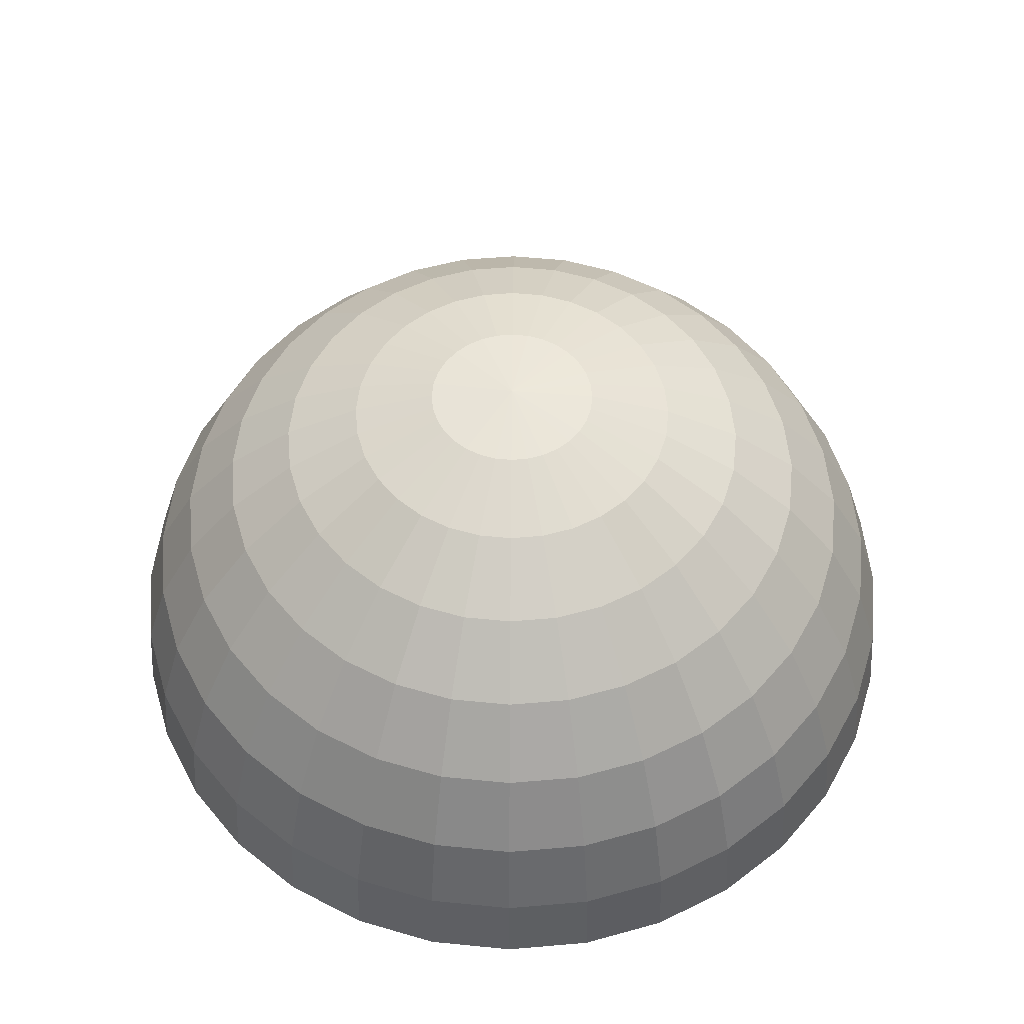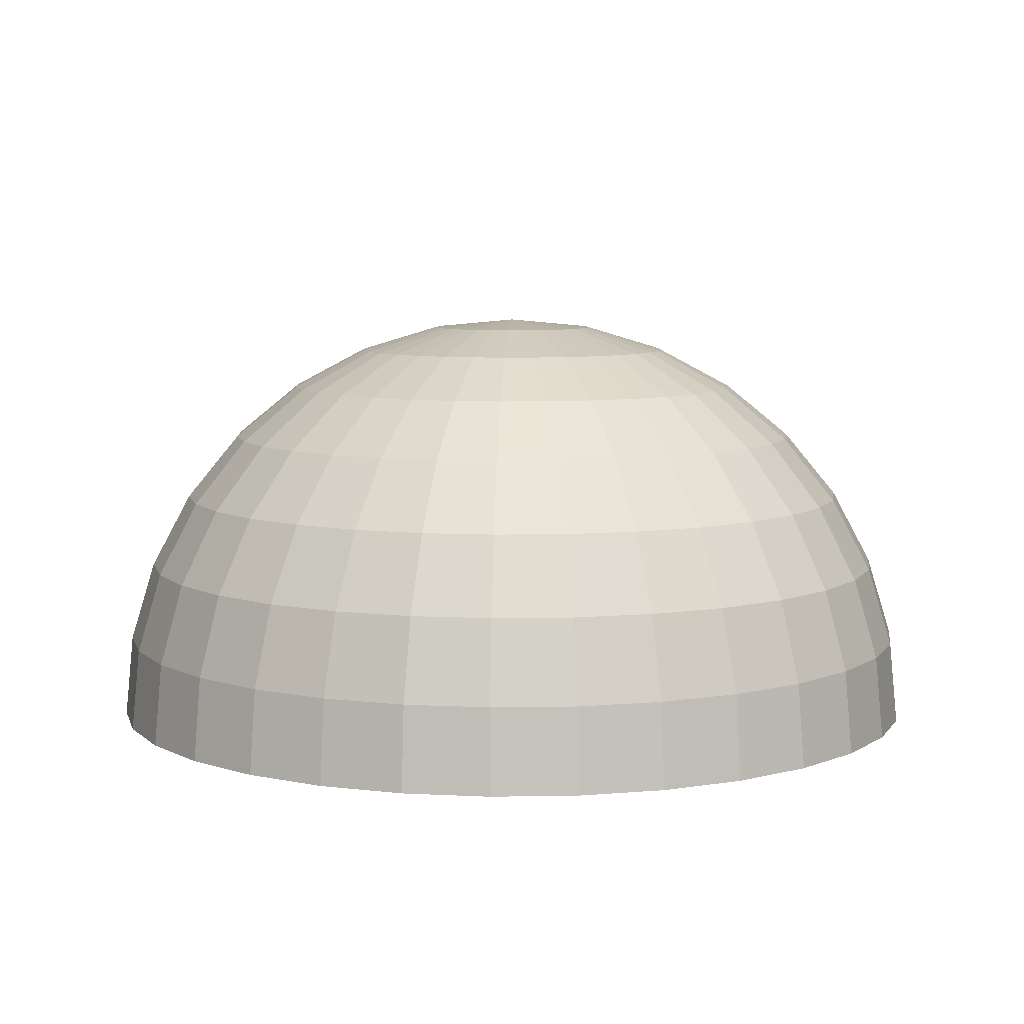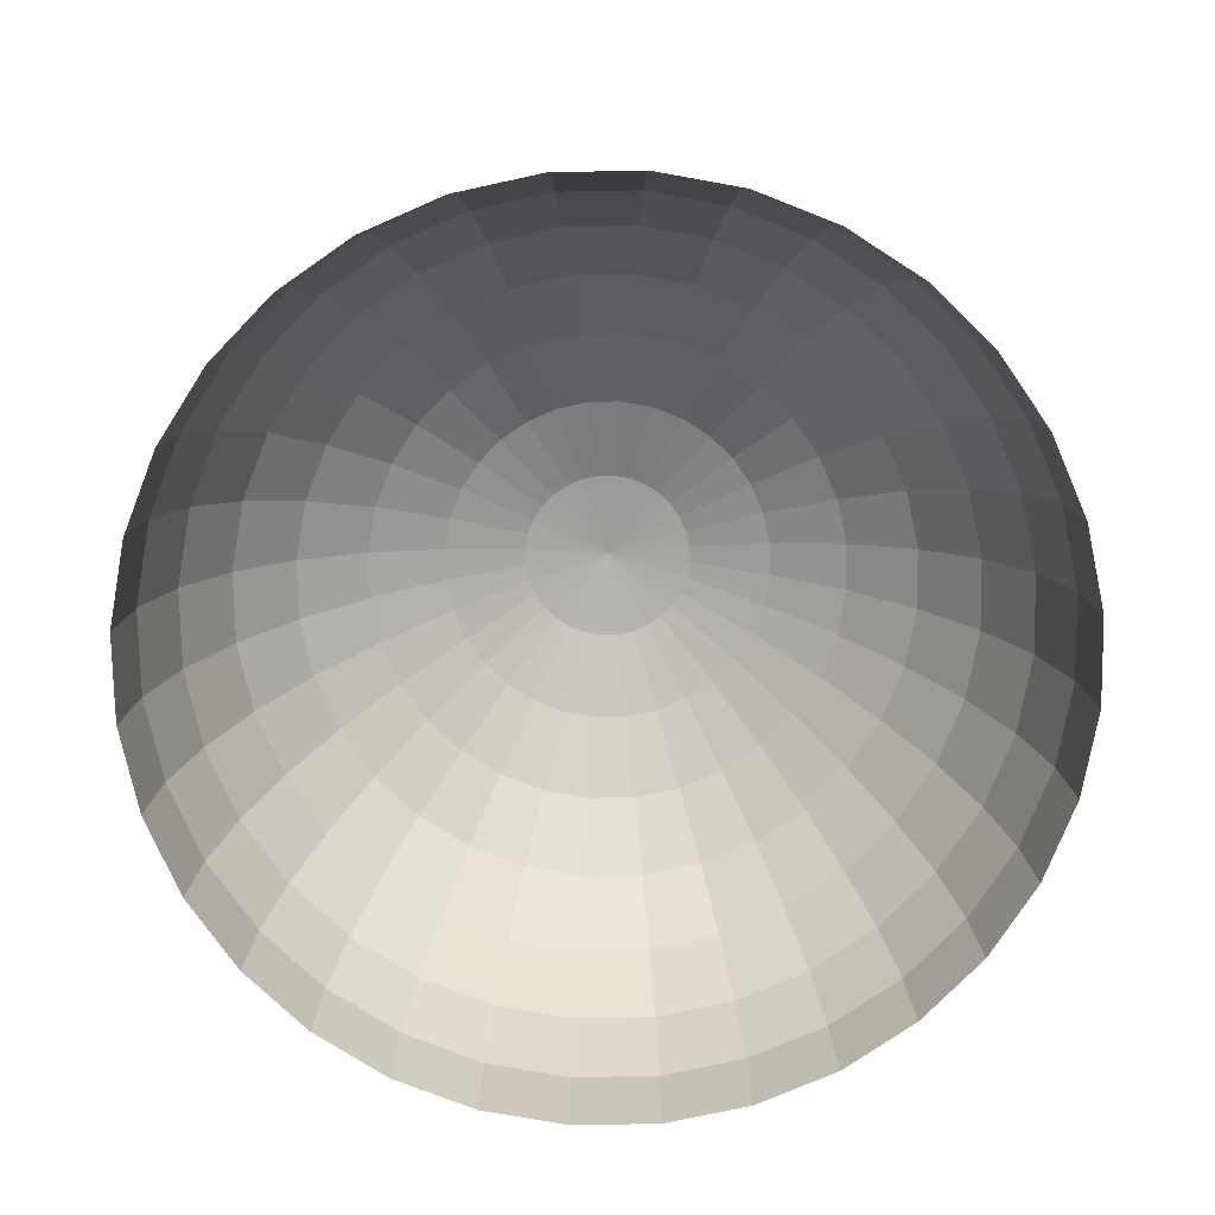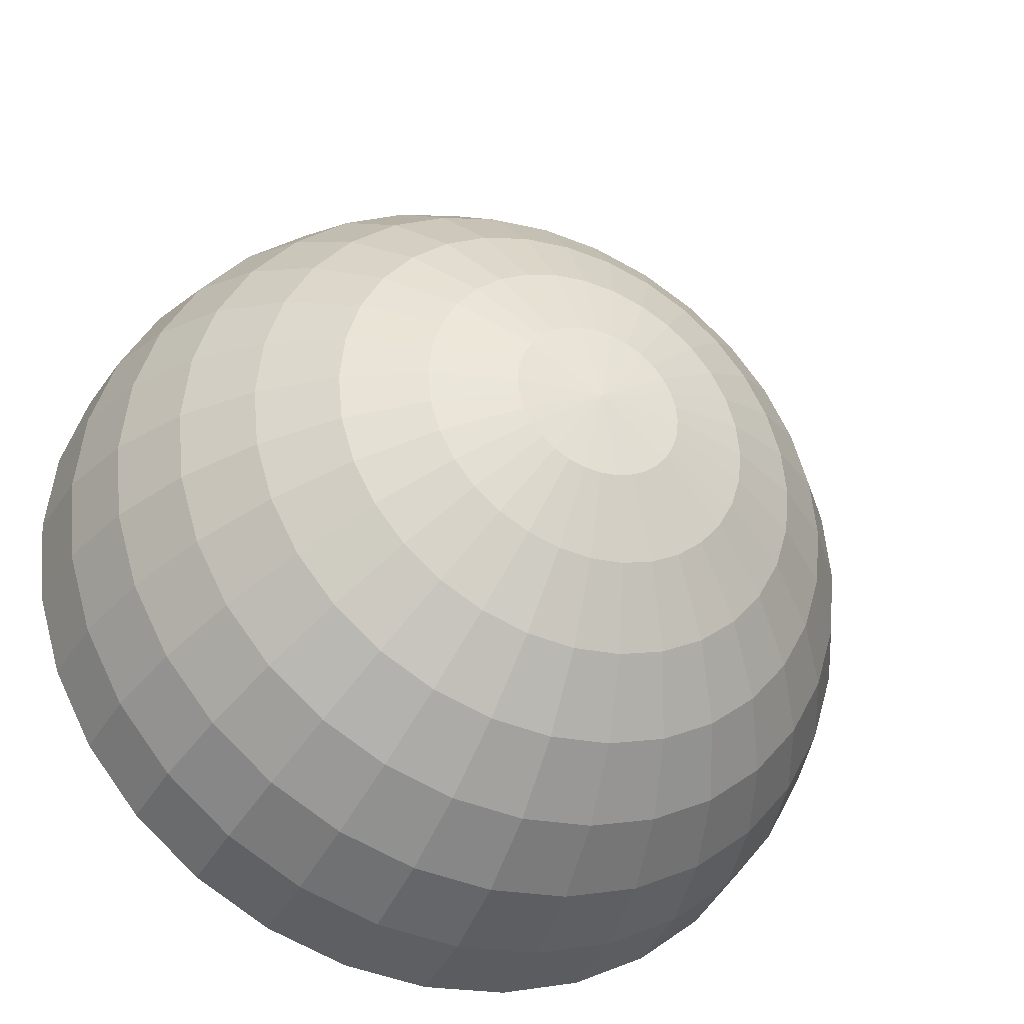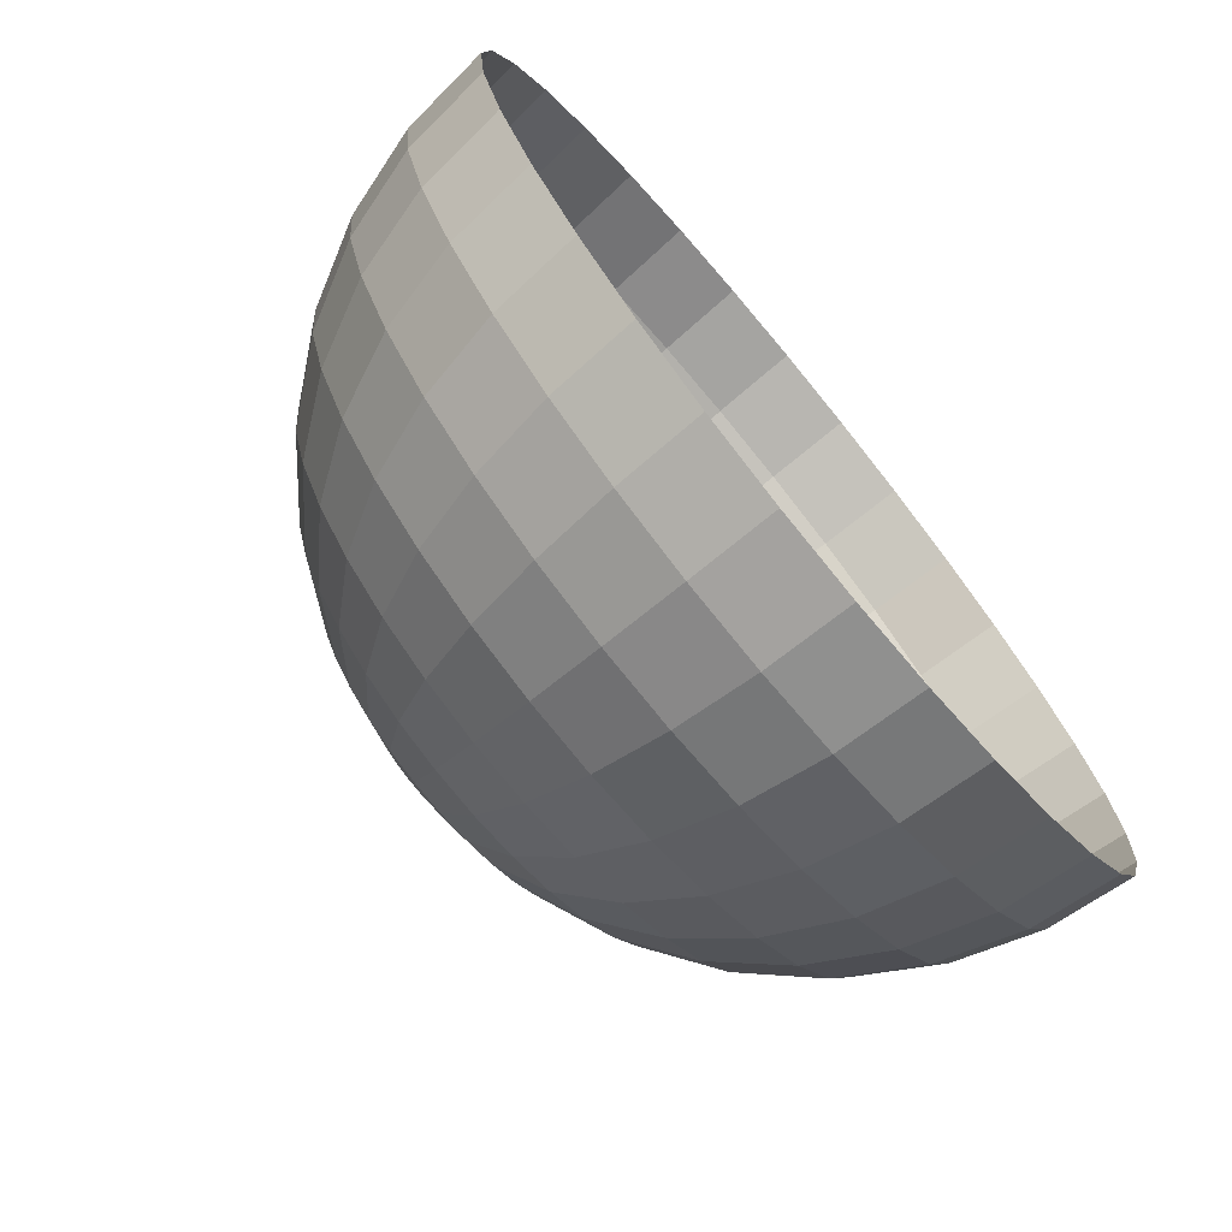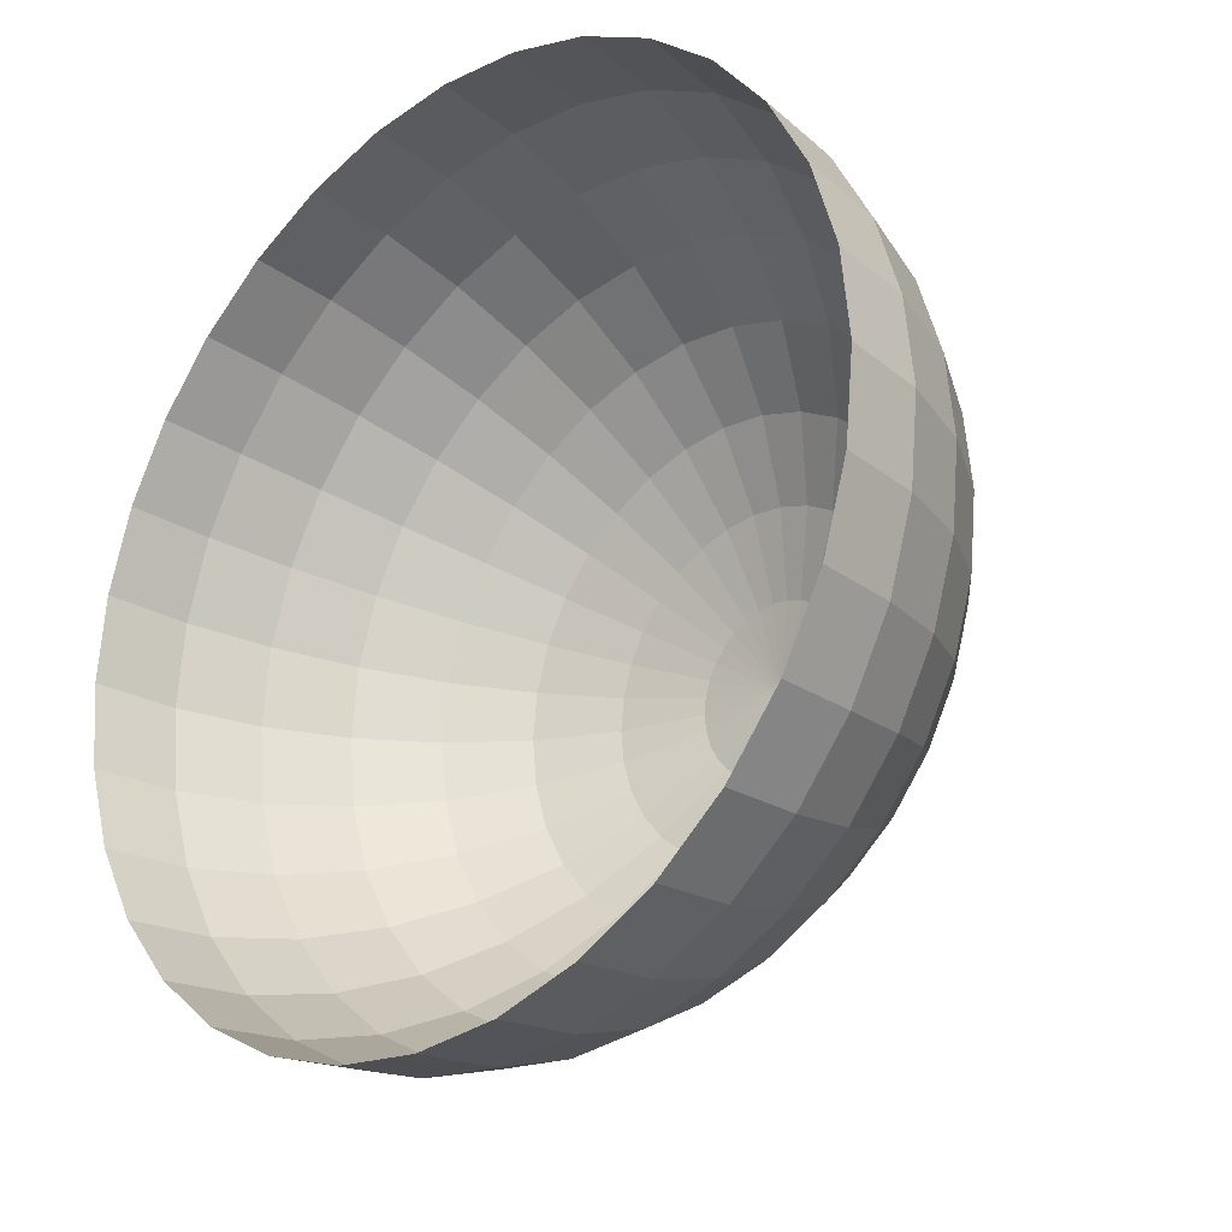
<metadata>
{"format":"obj","ext":"obj","renderer":"f3d","projection":"perspective","resolution":1024,"background":"white","views":[{"elev":54.1,"azim":135.4,"up":"+Y"},{"elev":7.3,"azim":70.3,"up":"+Y"},{"elev":-75.3,"azim":62.9,"up":"+Y"},{"elev":-34.1,"azim":156.5,"up":"+Z"},{"elev":-73.6,"azim":-50.5,"up":"+Z"},{"elev":-25.5,"azim":43.2,"up":"+Z"}]}
</metadata>
<code>
o Sphere.001
v 8.907 7.125 -125.6
v 34.9 7.125 -123
v 8.907 130.2 -43.3
v 8.907 137.8 -18.31
v 13.98 137.8 -17.81
v 18.85 130.2 -42.32
v 8.907 117.9 -66.34
v 23.35 117.9 -64.91
v 8.907 101.3 -86.53
v 27.29 101.3 -84.72
v 8.907 81.15 -103.1
v 30.52 81.15 -101
v 8.907 58.11 -115.4
v 32.92 58.11 -113
v 8.907 33.12 -123
v 34.4 33.12 -120.5
v 8.907 140.4 7.687
v 58.92 33.12 -113
v 59.9 7.125 -115.4
v 18.85 137.8 -16.33
v 28.42 130.2 -39.42
v 37.23 117.9 -60.7
v 44.96 101.3 -79.36
v 51.3 81.15 -94.66
v 56.01 58.11 -106
v 61.25 101.3 -70.65
v 70.46 81.15 -84.43
v 77.3 58.11 -94.66
v 81.51 33.12 -101
v 82.93 7.125 -103.1
v 23.35 137.8 -13.93
v 37.23 130.2 -34.71
v 50.03 117.9 -53.86
v 27.29 137.8 -10.69
v 103.1 7.125 -86.53
v 44.96 130.2 -28.37
v 61.25 117.9 -44.66
v 75.53 101.3 -58.93
v 87.24 81.15 -70.65
v 95.95 58.11 -79.36
v 101.3 33.12 -84.72
v 87.24 101.3 -44.66
v 101 81.15 -53.86
v 111.3 58.11 -60.7
v 117.6 33.12 -64.91
v 119.7 7.125 -66.34
v 30.52 137.8 -6.755
v 51.3 130.2 -20.64
v 70.46 117.9 -33.44
v 132 7.125 -43.3
v 32.92 137.8 -2.261
v 56.01 130.2 -11.83
v 77.3 117.9 -20.64
v 95.95 101.3 -28.37
v 111.3 81.15 -34.71
v 122.6 58.11 -39.42
v 129.6 33.12 -42.32
v 117.6 81.15 -13.93
v 129.6 58.11 -16.33
v 137.1 33.12 -17.81
v 139.6 7.125 -18.31
v 34.4 137.8 2.615
v 58.92 130.2 -2.261
v 81.51 117.9 -6.755
v 101.3 101.3 -10.69
v 34.9 137.8 7.687
v 59.9 130.2 7.687
v 82.93 117.9 7.687
v 103.1 101.3 7.687
v 119.7 81.15 7.687
v 132 58.11 7.687
v 139.6 33.12 7.687
v 142.1 7.125 7.687
v 117.6 81.15 29.3
v 129.6 58.11 31.7
v 137.1 33.12 33.18
v 139.6 7.125 33.68
v 34.4 137.8 12.76
v 58.92 130.2 17.63
v 81.51 117.9 22.13
v 101.3 101.3 26.07
v 56.01 130.2 27.2
v 77.3 117.9 36.01
v 95.95 101.3 43.74
v 111.3 81.15 50.08
v 122.6 58.11 54.79
v 129.6 33.12 57.69
v 132 7.125 58.67
v 32.92 137.8 17.63
v 111.3 58.11 76.07
v 117.6 33.12 80.29
v 119.7 7.125 81.71
v 30.52 137.8 22.13
v 51.3 130.2 36.01
v 70.46 117.9 48.81
v 87.24 101.3 60.03
v 101 81.15 69.23
v 61.25 117.9 60.03
v 75.53 101.3 74.31
v 87.24 81.15 86.02
v 95.95 58.11 94.73
v 101.3 33.12 100.1
v 103.1 7.125 101.9
v 27.29 137.8 26.07
v 44.96 130.2 43.74
v 81.51 33.12 116.3
v 82.93 7.125 118.5
v 23.35 137.8 29.3
v 37.23 130.2 50.08
v 50.03 117.9 69.23
v 61.25 101.3 86.02
v 70.46 81.15 99.8
v 77.3 58.11 110
v 37.23 117.9 76.07
v 44.96 101.3 94.73
v 51.3 81.15 110
v 56.01 58.11 121.4
v 58.92 33.12 128.4
v 59.9 7.125 130.8
v 18.85 137.8 31.7
v 28.42 130.2 54.79
v 34.4 33.12 135.9
v 34.9 7.125 138.4
v 13.98 137.8 33.18
v 18.85 130.2 57.69
v 23.35 117.9 80.29
v 27.29 101.3 100.1
v 30.52 81.15 116.3
v 32.92 58.11 128.4
v 8.907 101.3 101.9
v 8.907 81.15 118.5
v 8.907 58.11 130.8
v 8.907 33.12 138.4
v 8.907 7.125 140.9
v 8.907 137.8 33.68
v 8.907 130.2 58.67
v 8.907 117.9 81.71
v 3.836 137.8 33.18
v -17.09 7.125 138.4
v -1.04 130.2 57.69
v -5.534 117.9 80.29
v -9.473 101.3 100.1
v -12.71 81.15 116.3
v -15.11 58.11 128.4
v -16.59 33.12 135.9
v -27.15 101.3 94.73
v -33.49 81.15 110
v -38.2 58.11 121.4
v -41.1 33.12 128.4
v -42.08 7.125 130.8
v -1.04 137.8 31.7
v -10.61 130.2 54.79
v -19.42 117.9 76.07
v -65.12 7.125 118.5
v -5.534 137.8 29.3
v -19.42 130.2 50.08
v -32.22 117.9 69.23
v -43.44 101.3 86.02
v -52.64 81.15 99.8
v -59.48 58.11 110
v -63.69 33.12 116.3
v -69.43 81.15 86.02
v -78.13 58.11 94.73
v -83.5 33.12 100.1
v -85.31 7.125 101.9
v -9.473 137.8 26.07
v -27.15 130.2 43.74
v -43.44 117.9 60.03
v -57.71 101.3 74.31
v -33.49 130.2 36.01
v -52.64 117.9 48.81
v -69.43 101.3 60.03
v -83.21 81.15 69.23
v -93.44 58.11 76.07
v -99.75 33.12 80.29
v -101.9 7.125 81.71
v -12.71 137.8 22.13
v -104.8 58.11 54.79
v -111.8 33.12 57.69
v -114.2 7.125 58.67
v -15.11 137.8 17.63
v -38.2 130.2 27.2
v -59.48 117.9 36.01
v -78.13 101.3 43.74
v -93.44 81.15 50.08
v -41.1 130.2 17.63
v -63.69 117.9 22.13
v -83.5 101.3 26.07
v -99.75 81.15 29.3
v -111.8 58.11 31.7
v -119.3 33.12 33.18
v -121.8 7.125 33.68
v -16.59 137.8 12.76
v -114.2 58.11 7.687
v -121.8 33.12 7.686
v -124.3 7.125 7.686
v -17.09 137.8 7.687
v -42.08 130.2 7.687
v -65.12 117.9 7.687
v -85.31 101.3 7.686
v -101.9 81.15 7.686
v -63.69 117.9 -6.755
v -83.5 101.3 -10.69
v -99.75 81.15 -13.93
v -111.8 58.11 -16.33
v -119.3 33.12 -17.81
v -121.8 7.125 -18.31
v -16.59 137.8 2.615
v -41.1 130.2 -2.261
v -111.8 33.12 -42.32
v -114.2 7.125 -43.3
v -15.11 137.8 -2.261
v -38.2 130.2 -11.83
v -59.48 117.9 -20.64
v -78.13 101.3 -28.37
v -93.44 81.15 -34.71
v -104.8 58.11 -39.42
v -52.64 117.9 -33.44
v -69.43 101.3 -44.66
v -83.21 81.15 -53.86
v -93.44 58.11 -60.7
v -99.75 33.12 -64.91
v -101.9 7.125 -66.34
v -12.71 137.8 -6.755
v -33.49 130.2 -20.64
v -83.5 33.12 -84.72
v -85.31 7.125 -86.53
v -9.473 137.8 -10.69
v -27.15 130.2 -28.37
v -43.44 117.9 -44.66
v -57.71 101.3 -58.93
v -69.43 81.15 -70.65
v -78.13 58.11 -79.36
v -43.44 101.3 -70.65
v -52.64 81.15 -84.43
v -59.48 58.11 -94.66
v -63.69 33.12 -101
v -65.12 7.125 -103.1
v -5.534 137.8 -13.93
v -19.42 130.2 -34.71
v -32.22 117.9 -53.86
v -42.08 7.125 -115.4
v -1.04 137.8 -16.33
v -10.61 130.2 -39.42
v -19.42 117.9 -60.7
v -27.15 101.3 -79.36
v -33.49 81.15 -94.66
v -38.2 58.11 -106
v -41.1 33.12 -113
v -12.71 81.15 -101
v -15.11 58.11 -113
v -16.59 33.12 -120.5
v -17.09 7.125 -123
v 3.836 137.8 -17.81
v -1.04 130.2 -42.32
v -5.534 117.9 -64.91
v -9.473 101.3 -84.72
f 3 4 5 6
f 7 3 6 8
f 9 7 8 10
f 11 9 10 12
f 13 11 12 14
f 15 13 14 16
f 1 15 16 2
f 4 17 5
f 2 16 18 19
f 5 17 20
f 6 5 20 21
f 8 6 21 22
f 10 8 22 23
f 12 10 23 24
f 14 12 24 25
f 16 14 25 18
f 24 23 26 27
f 25 24 27 28
f 18 25 28 29
f 19 18 29 30
f 20 17 31
f 21 20 31 32
f 22 21 32 33
f 23 22 33 26
f 31 17 34
f 32 31 34 36
f 33 32 36 37
f 26 33 37 38
f 27 26 38 39
f 28 27 39 40
f 29 28 40 41
f 30 29 41 35
f 39 38 42 43
f 40 39 43 44
f 41 40 44 45
f 35 41 45 46
f 34 17 47
f 36 34 47 48
f 37 36 48 49
f 38 37 49 42
f 48 47 51 52
f 49 48 52 53
f 42 49 53 54
f 43 42 54 55
f 44 43 55 56
f 45 44 56 57
f 46 45 57 50
f 47 17 51
f 56 55 58 59
f 57 56 59 60
f 50 57 60 61
f 51 17 62
f 52 51 62 63
f 53 52 63 64
f 54 53 64 65
f 55 54 65 58
f 63 62 66 67
f 64 63 67 68
f 65 64 68 69
f 58 65 69 70
f 59 58 70 71
f 60 59 71 72
f 61 60 72 73
f 62 17 66
f 71 70 74 75
f 72 71 75 76
f 73 72 76 77
f 66 17 78
f 67 66 78 79
f 68 67 79 80
f 69 68 80 81
f 70 69 81 74
f 80 79 82 83
f 81 80 83 84
f 74 81 84 85
f 75 74 85 86
f 76 75 86 87
f 77 76 87 88
f 78 17 89
f 79 78 89 82
f 87 86 90 91
f 88 87 91 92
f 89 17 93
f 82 89 93 94
f 83 82 94 95
f 84 83 95 96
f 85 84 96 97
f 86 85 97 90
f 96 95 98 99
f 97 96 99 100
f 90 97 100 101
f 91 90 101 102
f 92 91 102 103
f 93 17 104
f 94 93 104 105
f 95 94 105 98
f 103 102 106 107
f 104 17 108
f 105 104 108 109
f 98 105 109 110
f 99 98 110 111
f 100 99 111 112
f 101 100 112 113
f 102 101 113 106
f 111 110 114 115
f 112 111 115 116
f 113 112 116 117
f 106 113 117 118
f 107 106 118 119
f 108 17 120
f 109 108 120 121
f 110 109 121 114
f 119 118 122 123
f 120 17 124
f 121 120 124 125
f 114 121 125 126
f 115 114 126 127
f 116 115 127 128
f 117 116 128 129
f 118 117 129 122
f 128 127 130 131
f 129 128 131 132
f 122 129 132 133
f 123 122 133 134
f 124 17 135
f 125 124 135 136
f 126 125 136 137
f 127 126 137 130
f 135 17 138
f 136 135 138 140
f 137 136 140 141
f 130 137 141 142
f 131 130 142 143
f 132 131 143 144
f 133 132 144 145
f 134 133 145 139
f 143 142 146 147
f 144 143 147 148
f 145 144 148 149
f 139 145 149 150
f 138 17 151
f 140 138 151 152
f 141 140 152 153
f 142 141 153 146
f 152 151 155 156
f 153 152 156 157
f 146 153 157 158
f 147 146 158 159
f 148 147 159 160
f 149 148 160 161
f 150 149 161 154
f 151 17 155
f 160 159 162 163
f 161 160 163 164
f 154 161 164 165
f 155 17 166
f 156 155 166 167
f 157 156 167 168
f 158 157 168 169
f 159 158 169 162
f 168 167 170 171
f 169 168 171 172
f 162 169 172 173
f 163 162 173 174
f 164 163 174 175
f 165 164 175 176
f 166 17 177
f 167 166 177 170
f 175 174 178 179
f 176 175 179 180
f 177 17 181
f 170 177 181 182
f 171 170 182 183
f 172 171 183 184
f 173 172 184 185
f 174 173 185 178
f 183 182 186 187
f 184 183 187 188
f 185 184 188 189
f 178 185 189 190
f 179 178 190 191
f 180 179 191 192
f 181 17 193
f 182 181 193 186
f 191 190 194 195
f 192 191 195 196
f 193 17 197
f 186 193 197 198
f 187 186 198 199
f 188 187 199 200
f 189 188 200 201
f 190 189 201 194
f 200 199 202 203
f 201 200 203 204
f 194 201 204 205
f 195 194 205 206
f 196 195 206 207
f 197 17 208
f 198 197 208 209
f 199 198 209 202
f 207 206 210 211
f 208 17 212
f 209 208 212 213
f 202 209 213 214
f 203 202 214 215
f 204 203 215 216
f 205 204 216 217
f 206 205 217 210
f 215 214 218 219
f 216 215 219 220
f 217 216 220 221
f 210 217 221 222
f 211 210 222 223
f 212 17 224
f 213 212 224 225
f 214 213 225 218
f 223 222 226 227
f 224 17 228
f 225 224 228 229
f 218 225 229 230
f 219 218 230 231
f 220 219 231 232
f 221 220 232 233
f 222 221 233 226
f 232 231 234 235
f 233 232 235 236
f 226 233 236 237
f 227 226 237 238
f 228 17 239
f 229 228 239 240
f 230 229 240 241
f 231 230 241 234
f 240 239 243 244
f 241 240 244 245
f 234 241 245 246
f 235 234 246 247
f 236 235 247 248
f 237 236 248 249
f 238 237 249 242
f 239 17 243
f 248 247 250 251
f 249 248 251 252
f 242 249 252 253
f 243 17 254
f 244 243 254 255
f 245 244 255 256
f 246 245 256 257
f 247 246 257 250
f 255 254 4 3
f 256 255 3 7
f 257 256 7 9
f 250 257 9 11
f 251 250 11 13
f 252 251 13 15
f 253 252 15 1
f 254 17 4

</code>
